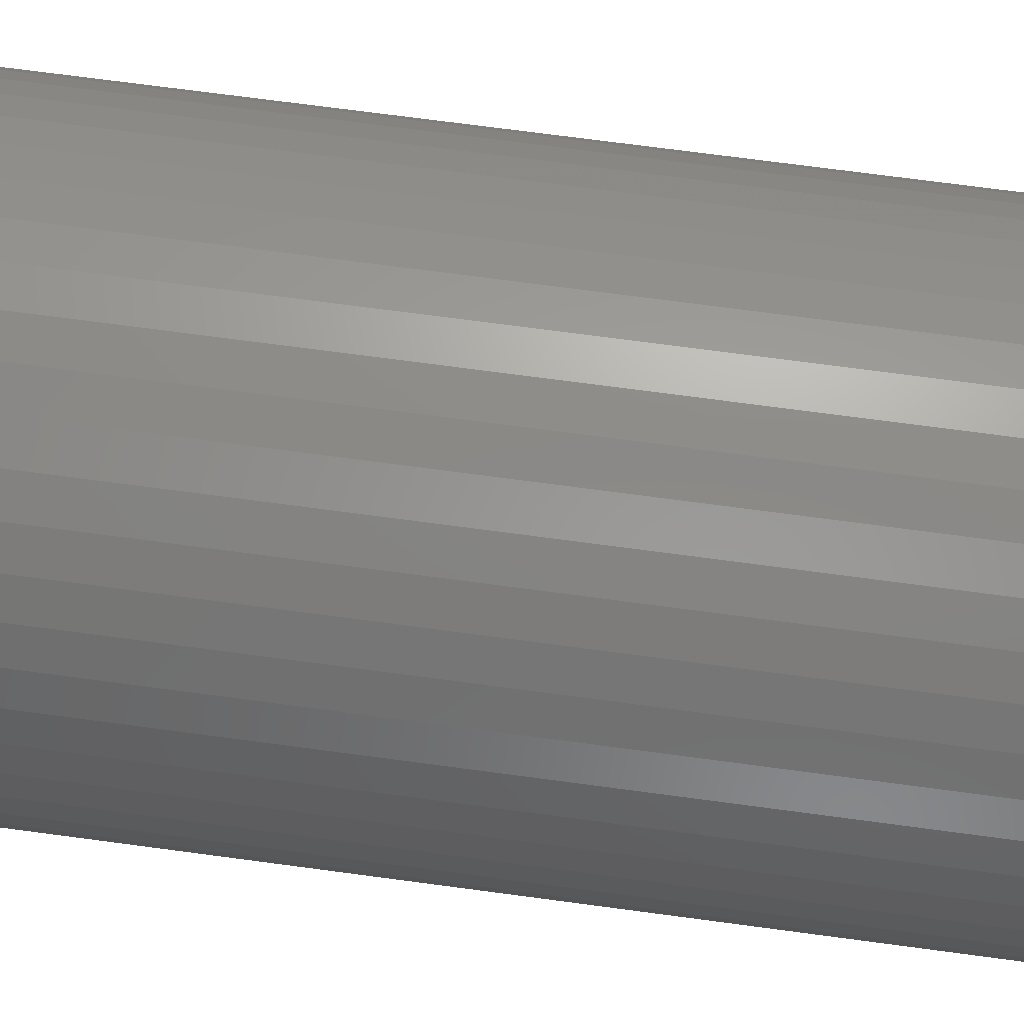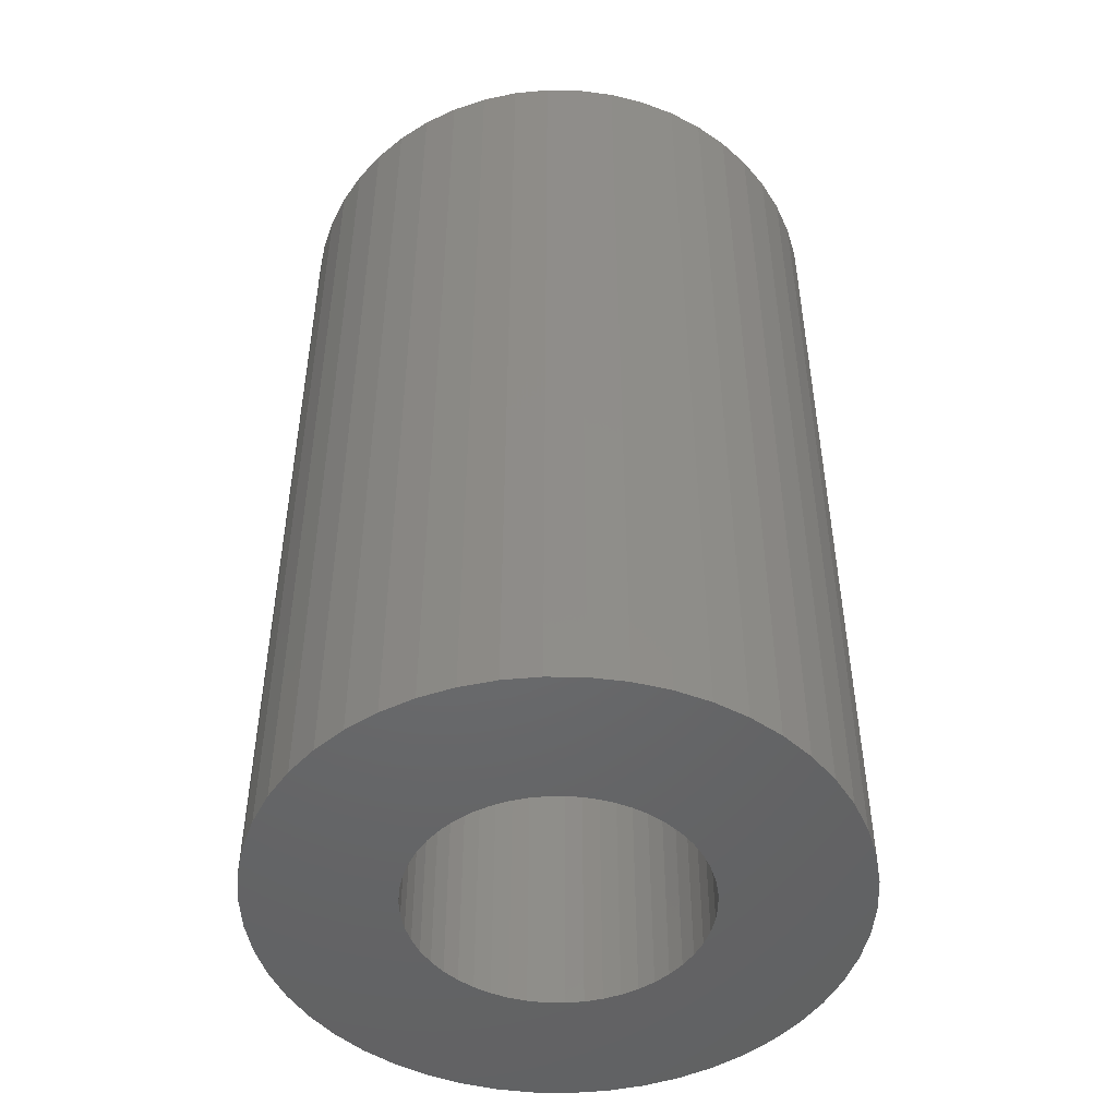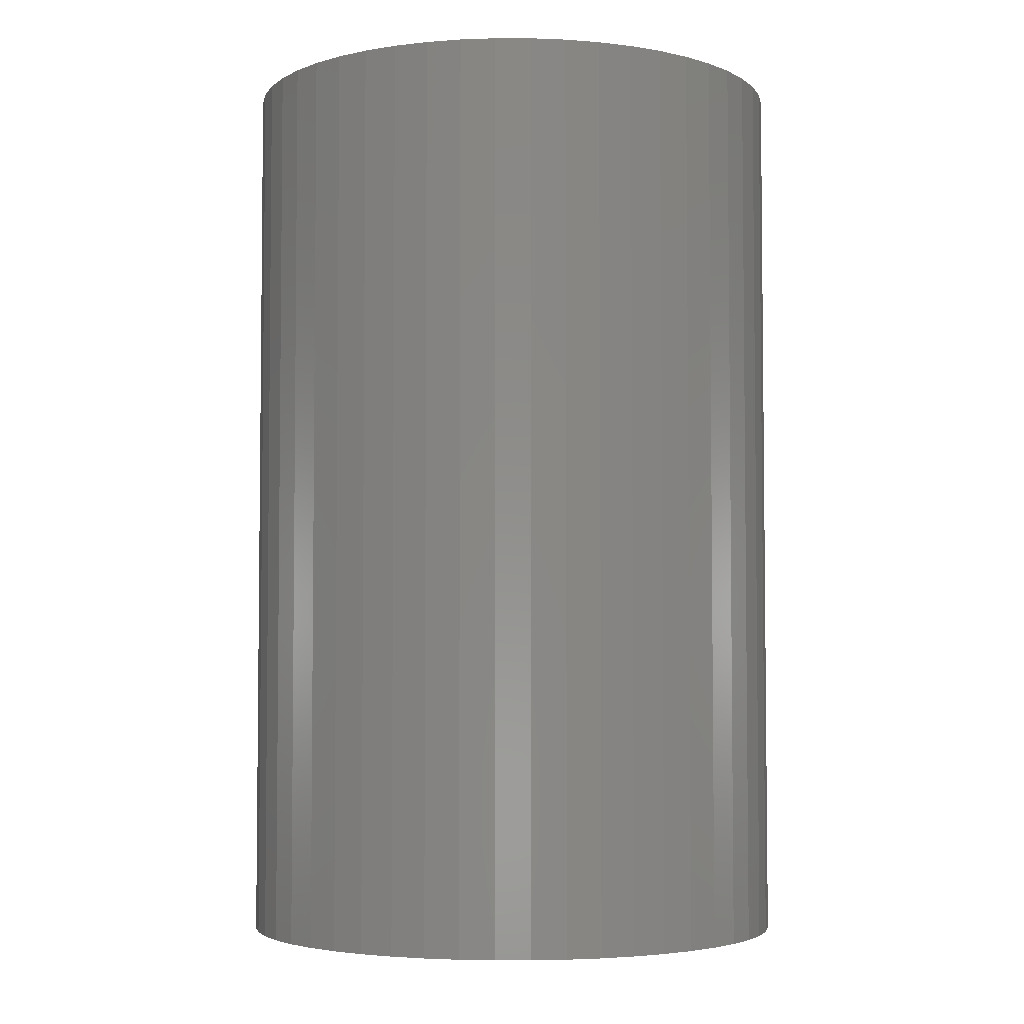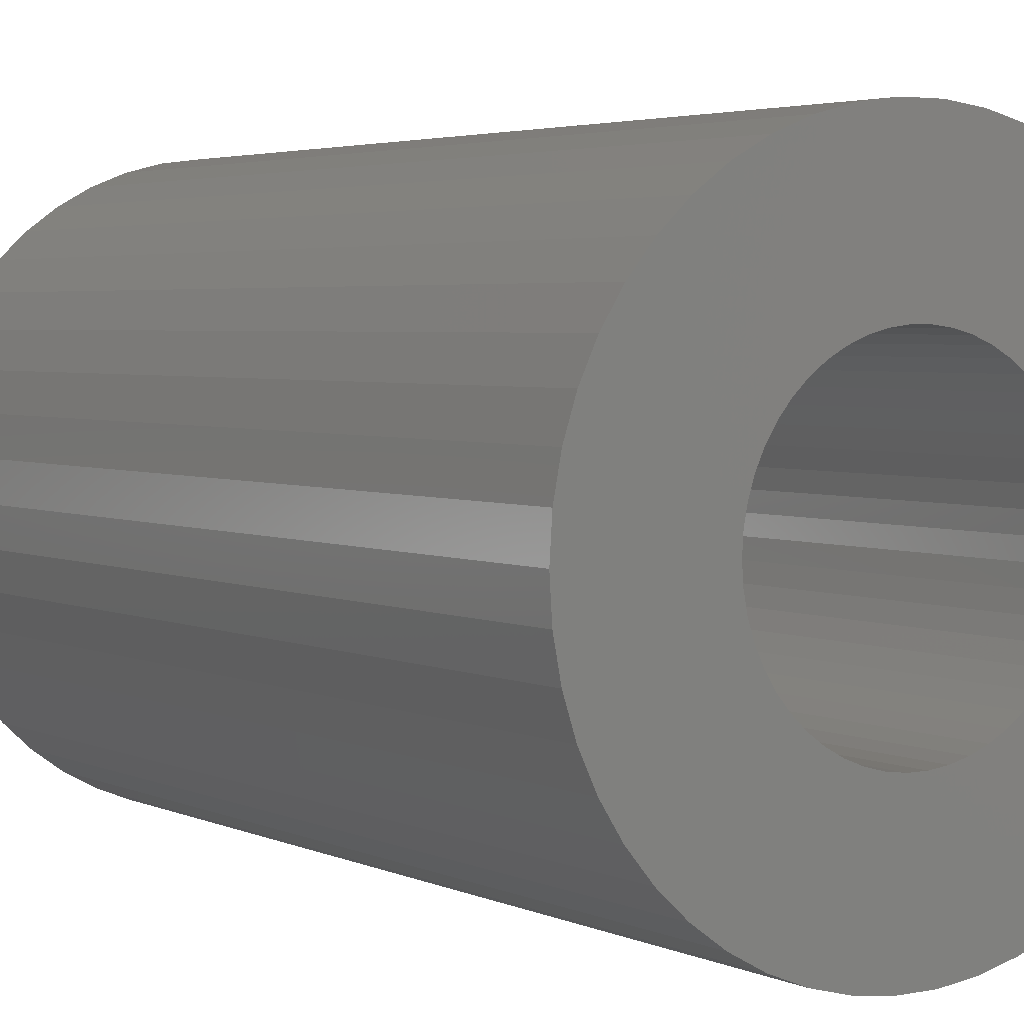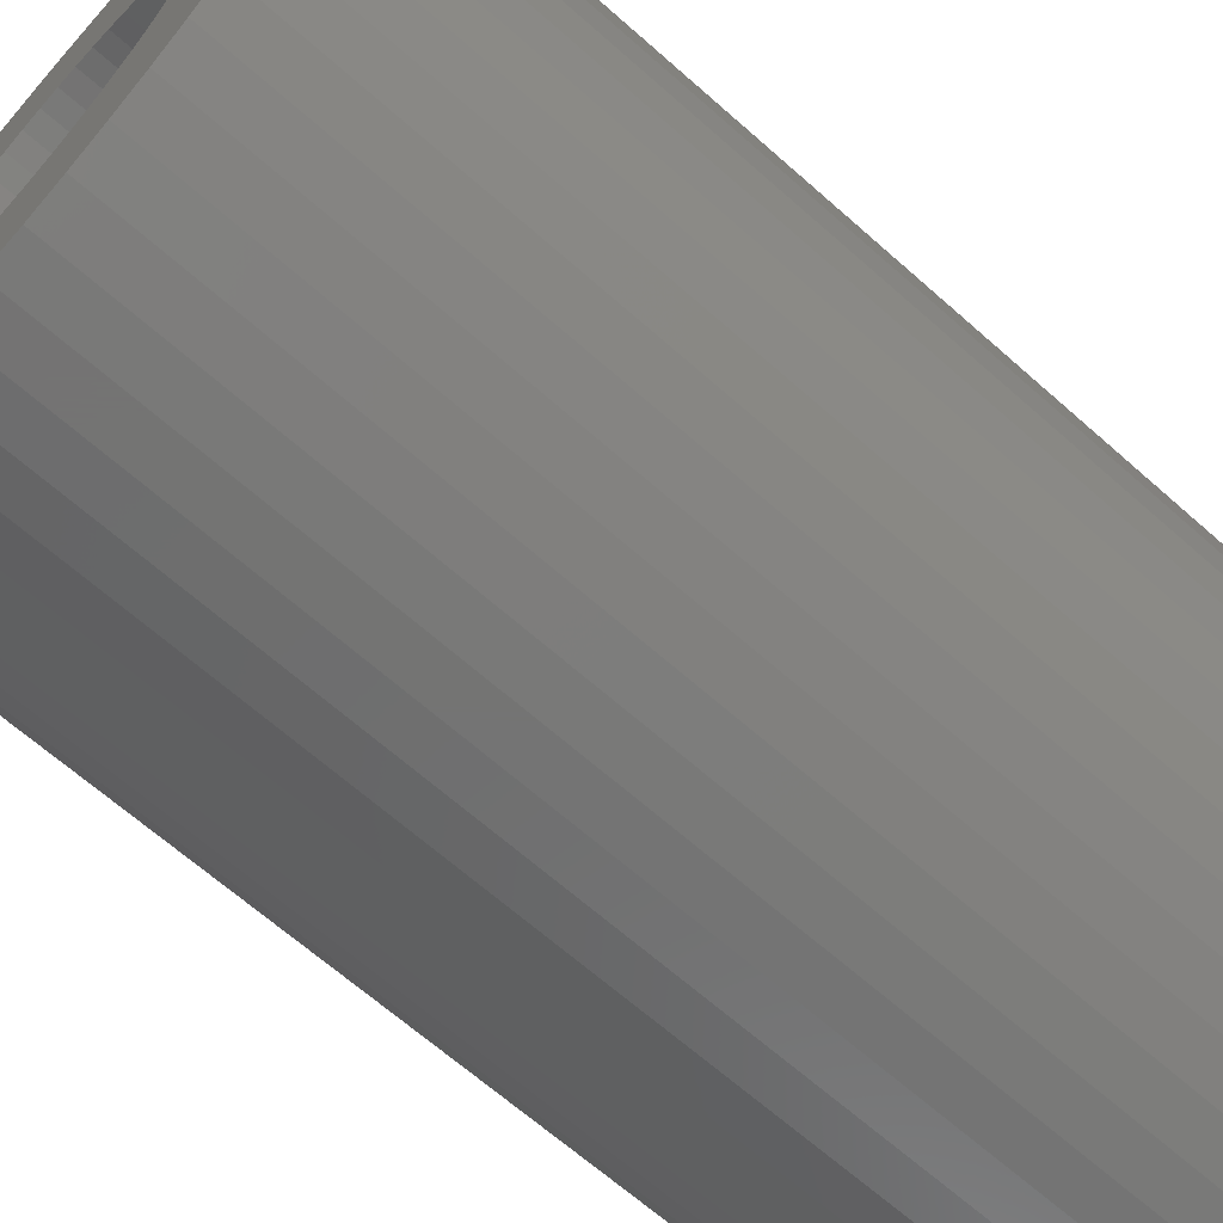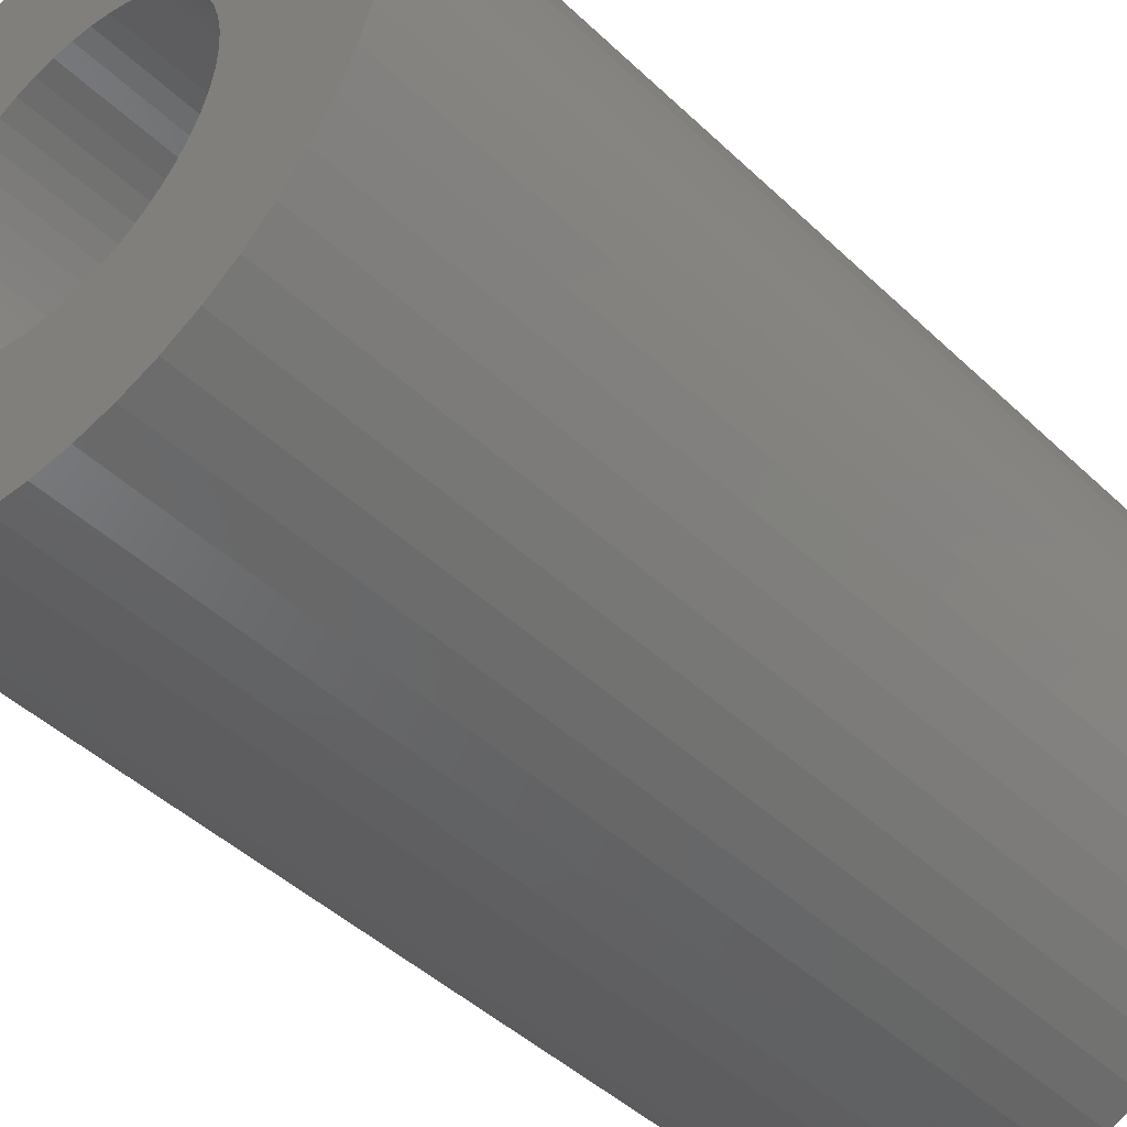
<metadata>
{"format":"stl","ext":"stl","renderer":"f3d","projection":"perspective","resolution":1024,"background":"white","views":[{"elev":74.7,"azim":-82.5,"up":"+Y"},{"elev":-48.3,"azim":-37.1,"up":"+Z"},{"elev":-4.0,"azim":93.4,"up":"+Z"},{"elev":3.5,"azim":-33.9,"up":"+Y"},{"elev":-66.0,"azim":48.3,"up":"+Y"},{"elev":-44.5,"azim":42.2,"up":"+Y"}]}
</metadata>
<code>
# stl→obj: 200 verts, 400 faces
v 20 0 32.5
v 19.84 2.507 -32.5
v 19.84 2.507 32.5
v 20 0 -32.5
v -20 0 -32.5
v -19.84 2.507 32.5
v -19.84 2.507 -32.5
v -20 0 32.5
v 1.256 19.96 -32.5
v -1.256 19.96 32.5
v 1.256 19.96 32.5
v -1.256 19.96 -32.5
v -1.256 -19.96 -32.5
v 1.256 -19.96 32.5
v -1.256 -19.96 32.5
v 1.256 -19.96 -32.5
v 14.58 13.69 -32.5
v 12.75 15.41 32.5
v 14.58 13.69 32.5
v 12.75 15.41 -32.5
v -12.75 15.41 -32.5
v -14.58 13.69 32.5
v -12.75 15.41 32.5
v -14.58 13.69 -32.5
v -6.18 19.02 -32.5
v -8.516 18.1 32.5
v -6.18 19.02 32.5
v -8.516 18.1 -32.5
v 18.6 7.362 32.5
v 17.53 9.635 -32.5
v 17.53 9.635 32.5
v 18.6 7.362 -32.5
v 8.516 18.1 -32.5
v 6.18 19.02 32.5
v 8.516 18.1 32.5
v 6.18 19.02 -32.5
v 10.72 16.89 32.5
v 10.72 16.89 -32.5
v -18.6 7.362 -32.5
v -17.53 9.635 32.5
v -17.53 9.635 -32.5
v -18.6 7.362 32.5
v -16.18 11.76 -32.5
v -16.18 11.76 32.5
v -19.37 4.974 -32.5
v -19.37 4.974 32.5
v -10.72 16.89 32.5
v -10.72 16.89 -32.5
v -3.748 19.65 -32.5
v -3.748 19.65 32.5
v 3.748 -19.65 32.5
v 3.748 -19.65 -32.5
v 6.18 -19.02 -32.5
v 8.516 -18.1 32.5
v 6.18 -19.02 32.5
v 8.516 -18.1 -32.5
v 19.37 4.974 32.5
v 19.37 4.974 -32.5
v 16.18 11.76 32.5
v 16.18 11.76 -32.5
v 3.748 19.65 32.5
v 3.748 19.65 -32.5
v 10 0 32.5
v 9.921 1.253 32.5
v 19.84 -2.507 32.5
v 9.686 2.487 32.5
v 9.921 -1.253 32.5
v 9.298 3.681 32.5
v 19.37 -4.974 32.5
v 8.763 4.818 32.5
v 9.686 -2.487 32.5
v 8.09 5.878 32.5
v 18.6 -7.362 32.5
v 7.29 6.845 32.5
v 9.298 -3.681 32.5
v 6.374 7.705 32.5
v 17.53 -9.635 32.5
v 8.763 -4.818 32.5
v 5.358 8.443 32.5
v 4.258 9.048 32.5
v 3.09 9.511 32.5
v 1.874 9.823 32.5
v 0.6279 9.98 32.5
v -0.6279 9.98 32.5
v -1.874 9.823 32.5
v -3.09 9.511 32.5
v -4.258 9.048 32.5
v -5.358 8.443 32.5
v -6.374 7.705 32.5
v -7.29 6.845 32.5
v -8.09 5.878 32.5
v -8.763 4.818 32.5
v 16.18 -11.76 32.5
v 8.09 -5.878 32.5
v 14.58 -13.69 32.5
v 7.29 -6.845 32.5
v 12.75 -15.41 32.5
v 6.374 -7.705 32.5
v 10.72 -16.89 32.5
v 5.358 -8.443 32.5
v 4.258 -9.048 32.5
v 3.09 -9.511 32.5
v 1.874 -9.823 32.5
v 0.6279 -9.98 32.5
v -0.6279 -9.98 32.5
v -1.874 -9.823 32.5
v -3.748 -19.65 32.5
v -3.09 -9.511 32.5
v -6.18 -19.02 32.5
v -4.258 -9.048 32.5
v -8.516 -18.1 32.5
v -5.358 -8.443 32.5
v -10.72 -16.89 32.5
v -6.374 -7.705 32.5
v -12.75 -15.41 32.5
v -7.29 -6.845 32.5
v -14.58 -13.69 32.5
v -8.09 -5.878 32.5
v -16.18 -11.76 32.5
v -8.763 -4.818 32.5
v -17.53 -9.635 32.5
v -9.298 -3.681 32.5
v -18.6 -7.362 32.5
v -9.686 -2.487 32.5
v -19.37 -4.974 32.5
v -9.921 -1.253 32.5
v -19.84 -2.507 32.5
v -10 0 32.5
v -9.298 3.681 32.5
v -9.686 2.487 32.5
v -9.921 1.253 32.5
v 19.84 -2.507 -32.5
v 10.72 -16.89 -32.5
v 16.18 -11.76 -32.5
v 14.58 -13.69 -32.5
v 19.37 -4.974 -32.5
v 18.6 -7.362 -32.5
v -14.58 -13.69 -32.5
v -12.75 -15.41 -32.5
v -17.53 -9.635 -32.5
v -18.6 -7.362 -32.5
v -16.18 -11.76 -32.5
v 10 0 -32.5
v 9.921 -1.253 -32.5
v 9.686 -2.487 -32.5
v 9.921 1.253 -32.5
v 9.298 -3.681 -32.5
v 17.53 -9.635 -32.5
v 8.763 -4.818 -32.5
v 9.686 2.487 -32.5
v 8.09 -5.878 -32.5
v 7.29 -6.845 -32.5
v 12.75 -15.41 -32.5
v 9.298 3.681 -32.5
v 6.374 -7.705 -32.5
v 8.763 4.818 -32.5
v 5.358 -8.443 -32.5
v 4.258 -9.048 -32.5
v 3.09 -9.511 -32.5
v 1.874 -9.823 -32.5
v 0.6279 -9.98 -32.5
v -0.6279 -9.98 -32.5
v -1.874 -9.823 -32.5
v -3.748 -19.65 -32.5
v -3.09 -9.511 -32.5
v -6.18 -19.02 -32.5
v -4.258 -9.048 -32.5
v -8.516 -18.1 -32.5
v -5.358 -8.443 -32.5
v -10.72 -16.89 -32.5
v -6.374 -7.705 -32.5
v -7.29 -6.845 -32.5
v -8.09 -5.878 -32.5
v -8.763 -4.818 -32.5
v 8.09 5.878 -32.5
v 7.29 6.845 -32.5
v 6.374 7.705 -32.5
v 5.358 8.443 -32.5
v 4.258 9.048 -32.5
v 3.09 9.511 -32.5
v 1.874 9.823 -32.5
v 0.6279 9.98 -32.5
v -0.6279 9.98 -32.5
v -1.874 9.823 -32.5
v -3.09 9.511 -32.5
v -4.258 9.048 -32.5
v -5.358 8.443 -32.5
v -6.374 7.705 -32.5
v -7.29 6.845 -32.5
v -8.09 5.878 -32.5
v -8.763 4.818 -32.5
v -9.298 3.681 -32.5
v -9.686 2.487 -32.5
v -9.921 1.253 -32.5
v -10 0 -32.5
v -9.298 -3.681 -32.5
v -9.686 -2.487 -32.5
v -19.37 -4.974 -32.5
v -9.921 -1.253 -32.5
v -19.84 -2.507 -32.5
f 1 2 3
f 2 1 4
f 5 6 7
f 6 5 8
f 9 10 11
f 10 9 12
f 13 14 15
f 14 13 16
f 17 18 19
f 18 17 20
f 21 22 23
f 22 21 24
f 25 26 27
f 26 25 28
f 29 30 31
f 30 29 32
f 33 34 35
f 34 33 36
f 20 37 18
f 37 20 38
f 39 40 41
f 40 39 42
f 43 22 24
f 22 43 44
f 45 42 39
f 42 45 46
f 28 47 26
f 47 28 48
f 49 27 50
f 27 49 25
f 16 51 14
f 51 16 52
f 53 54 55
f 54 53 56
f 57 32 29
f 32 57 58
f 3 58 57
f 58 3 2
f 59 17 19
f 17 59 60
f 31 60 59
f 60 31 30
f 36 61 34
f 61 36 62
f 62 11 61
f 11 62 9
f 38 35 37
f 35 38 33
f 41 44 43
f 44 41 40
f 7 46 45
f 46 7 6
f 63 1 3
f 64 3 57
f 1 63 65
f 66 57 29
f 67 65 63
f 68 29 31
f 65 67 69
f 70 31 59
f 71 69 67
f 72 59 19
f 69 71 73
f 74 19 18
f 75 73 71
f 76 18 37
f 73 75 77
f 78 77 75
f 3 64 63
f 57 66 64
f 29 68 66
f 31 70 68
f 79 37 35
f 59 72 70
f 19 74 72
f 18 76 74
f 80 35 34
f 37 79 76
f 35 80 79
f 81 34 61
f 34 81 80
f 61 82 81
f 11 82 61
f 11 83 82
f 11 84 83
f 10 84 11
f 10 85 84
f 50 85 10
f 85 50 86
f 27 86 50
f 86 27 87
f 26 87 27
f 87 26 88
f 47 88 26
f 88 47 89
f 23 89 47
f 89 23 90
f 22 90 23
f 90 22 91
f 44 91 22
f 40 92 44
f 91 44 92
f 77 78 93
f 94 93 78
f 93 94 95
f 96 95 94
f 95 96 97
f 98 97 96
f 97 98 99
f 100 99 98
f 99 100 54
f 101 54 100
f 54 101 55
f 102 55 101
f 55 102 51
f 103 51 102
f 103 14 51
f 104 14 103
f 105 14 104
f 105 15 14
f 106 15 105
f 107 106 108
f 106 107 15
f 109 108 110
f 111 110 112
f 108 109 107
f 113 112 114
f 115 114 116
f 117 116 118
f 110 111 109
f 119 118 120
f 121 120 122
f 123 122 124
f 125 124 126
f 112 113 111
f 127 126 128
f 92 40 129
f 42 129 40
f 114 115 113
f 129 42 130
f 116 117 115
f 46 130 42
f 118 119 117
f 130 46 131
f 120 121 119
f 6 131 46
f 122 123 121
f 131 6 128
f 124 125 123
f 8 128 6
f 126 127 125
f 128 8 127
f 48 23 47
f 23 48 21
f 12 50 10
f 50 12 49
f 65 4 1
f 4 65 132
f 56 99 54
f 99 56 133
f 95 134 93
f 134 95 135
f 73 136 69
f 136 73 137
f 69 132 65
f 132 69 136
f 138 115 117
f 115 138 139
f 140 123 141
f 123 140 121
f 138 119 142
f 119 138 117
f 143 4 132
f 144 132 136
f 4 143 2
f 145 136 137
f 146 2 143
f 147 137 148
f 2 146 58
f 149 148 134
f 150 58 146
f 151 134 135
f 58 150 32
f 152 135 153
f 154 32 150
f 155 153 133
f 32 154 30
f 156 30 154
f 132 144 143
f 136 145 144
f 137 147 145
f 148 149 147
f 157 133 56
f 134 151 149
f 135 152 151
f 153 155 152
f 158 56 53
f 133 157 155
f 56 158 157
f 159 53 52
f 53 159 158
f 52 160 159
f 16 160 52
f 16 161 160
f 16 162 161
f 13 162 16
f 13 163 162
f 164 163 13
f 163 164 165
f 166 165 164
f 165 166 167
f 168 167 166
f 167 168 169
f 170 169 168
f 169 170 171
f 139 171 170
f 171 139 172
f 138 172 139
f 172 138 173
f 142 173 138
f 140 174 142
f 173 142 174
f 30 156 60
f 175 60 156
f 60 175 17
f 176 17 175
f 17 176 20
f 177 20 176
f 20 177 38
f 178 38 177
f 38 178 33
f 179 33 178
f 33 179 36
f 180 36 179
f 36 180 62
f 181 62 180
f 181 9 62
f 182 9 181
f 183 9 182
f 183 12 9
f 184 12 183
f 49 184 185
f 184 49 12
f 25 185 186
f 28 186 187
f 185 25 49
f 48 187 188
f 21 188 189
f 24 189 190
f 186 28 25
f 43 190 191
f 41 191 192
f 39 192 193
f 45 193 194
f 187 48 28
f 7 194 195
f 174 140 196
f 141 196 140
f 188 21 48
f 196 141 197
f 189 24 21
f 198 197 141
f 190 43 24
f 197 198 199
f 191 41 43
f 200 199 198
f 192 39 41
f 199 200 195
f 193 45 39
f 5 195 200
f 194 7 45
f 195 5 7
f 93 148 77
f 148 93 134
f 141 125 198
f 125 141 123
f 52 55 51
f 55 52 53
f 153 95 97
f 95 153 135
f 133 97 99
f 97 133 153
f 77 137 73
f 137 77 148
f 164 15 107
f 15 164 13
f 168 109 111
f 109 168 166
f 166 107 109
f 107 166 164
f 142 121 140
f 121 142 119
f 198 127 200
f 127 198 125
f 200 8 5
f 8 200 127
f 170 111 113
f 111 170 168
f 139 113 115
f 113 139 170
f 154 70 156
f 70 154 68
f 130 192 129
f 192 130 193
f 156 72 175
f 72 156 70
f 181 81 82
f 81 181 180
f 180 80 81
f 80 180 179
f 186 86 87
f 86 186 185
f 129 191 92
f 191 129 192
f 145 67 144
f 67 145 71
f 179 79 80
f 79 179 178
f 91 189 90
f 189 91 190
f 187 87 88
f 87 187 186
f 184 84 85
f 84 184 183
f 143 64 146
f 64 143 63
f 147 71 145
f 71 147 75
f 171 116 114
f 116 171 172
f 146 66 150
f 66 146 64
f 150 68 154
f 68 150 66
f 177 74 76
f 74 177 176
f 175 74 176
f 74 175 72
f 183 83 84
f 83 183 182
f 178 76 79
f 76 178 177
f 128 194 131
f 194 128 195
f 92 190 91
f 190 92 191
f 185 85 86
f 85 185 184
f 188 88 89
f 88 188 187
f 189 89 90
f 89 189 188
f 144 63 143
f 63 144 67
f 116 173 118
f 173 116 172
f 160 104 103
f 104 160 161
f 182 82 83
f 82 182 181
f 131 193 130
f 193 131 194
f 152 94 151
f 94 152 96
f 151 78 149
f 78 151 94
f 149 75 147
f 75 149 78
f 167 112 110
f 112 167 169
f 163 108 106
f 108 163 165
f 162 106 105
f 106 162 163
f 126 195 128
f 195 126 199
f 122 197 124
f 197 122 196
f 158 102 101
f 102 158 159
f 159 103 102
f 103 159 160
f 152 98 96
f 98 152 155
f 155 100 98
f 100 155 157
f 157 101 100
f 101 157 158
f 161 105 104
f 105 161 162
f 169 114 112
f 114 169 171
f 124 199 126
f 199 124 197
f 118 174 120
f 174 118 173
f 120 196 122
f 196 120 174
f 165 110 108
f 110 165 167

</code>
